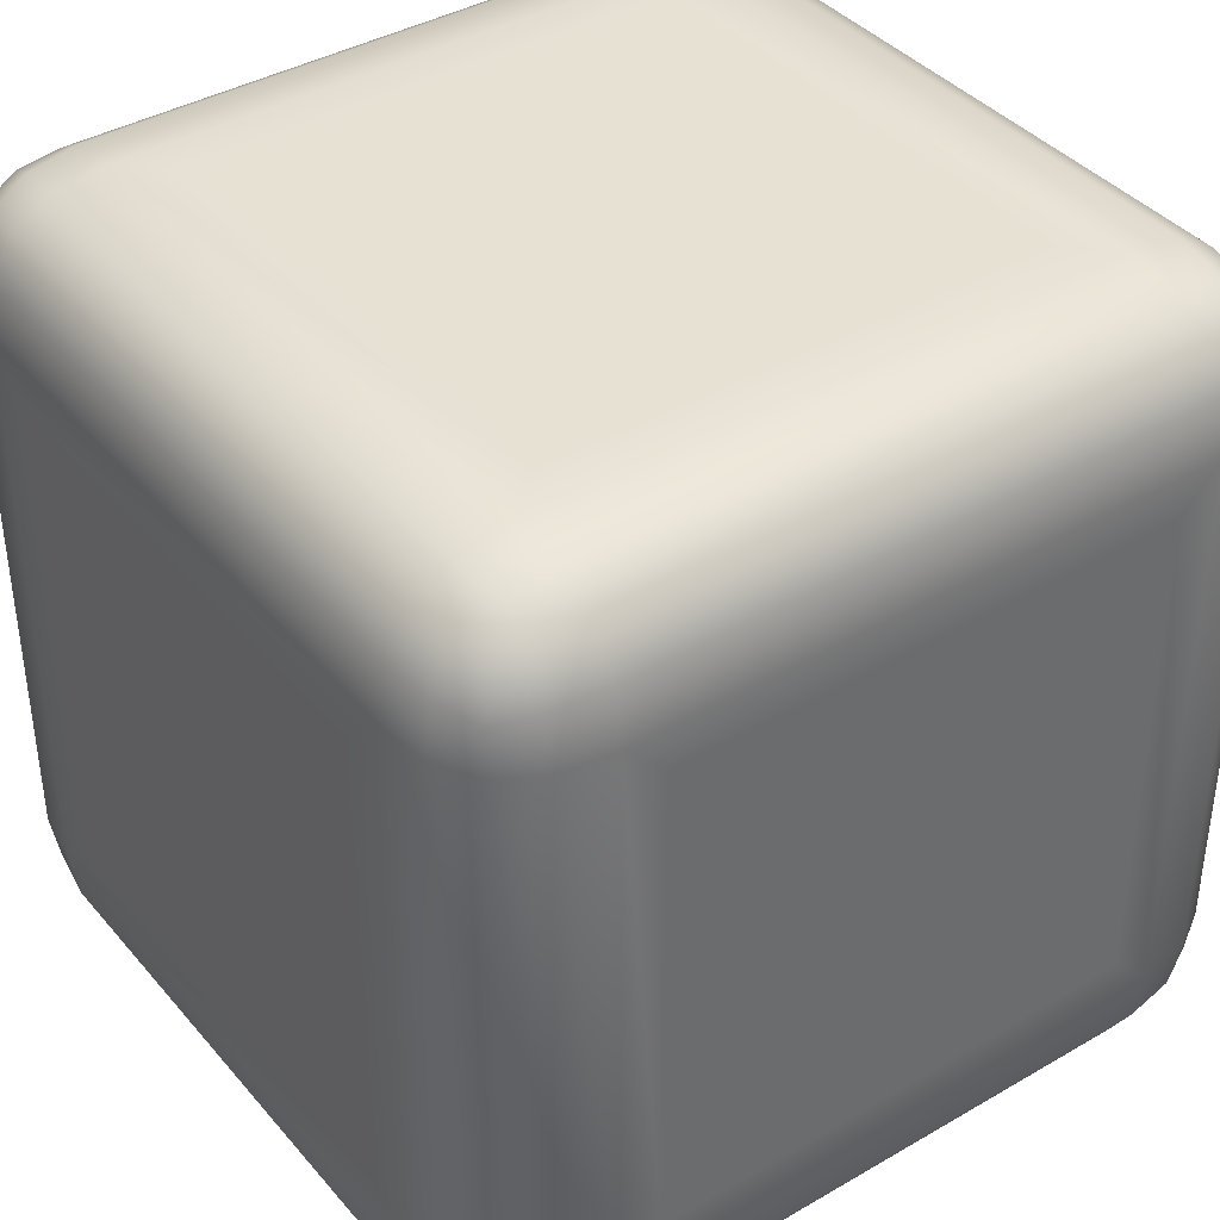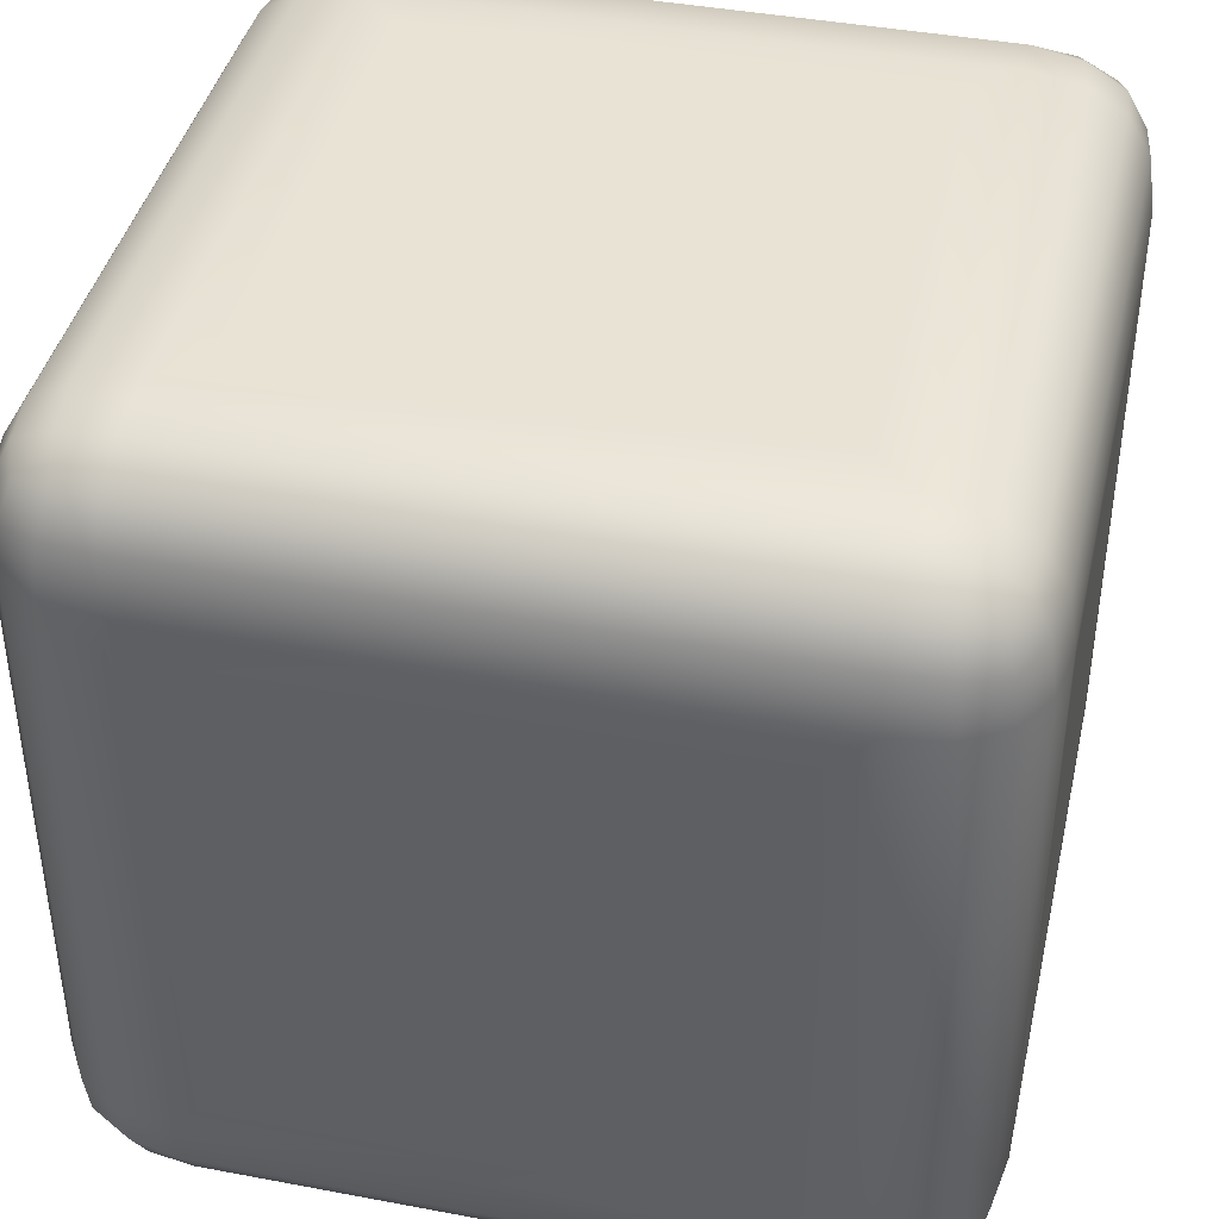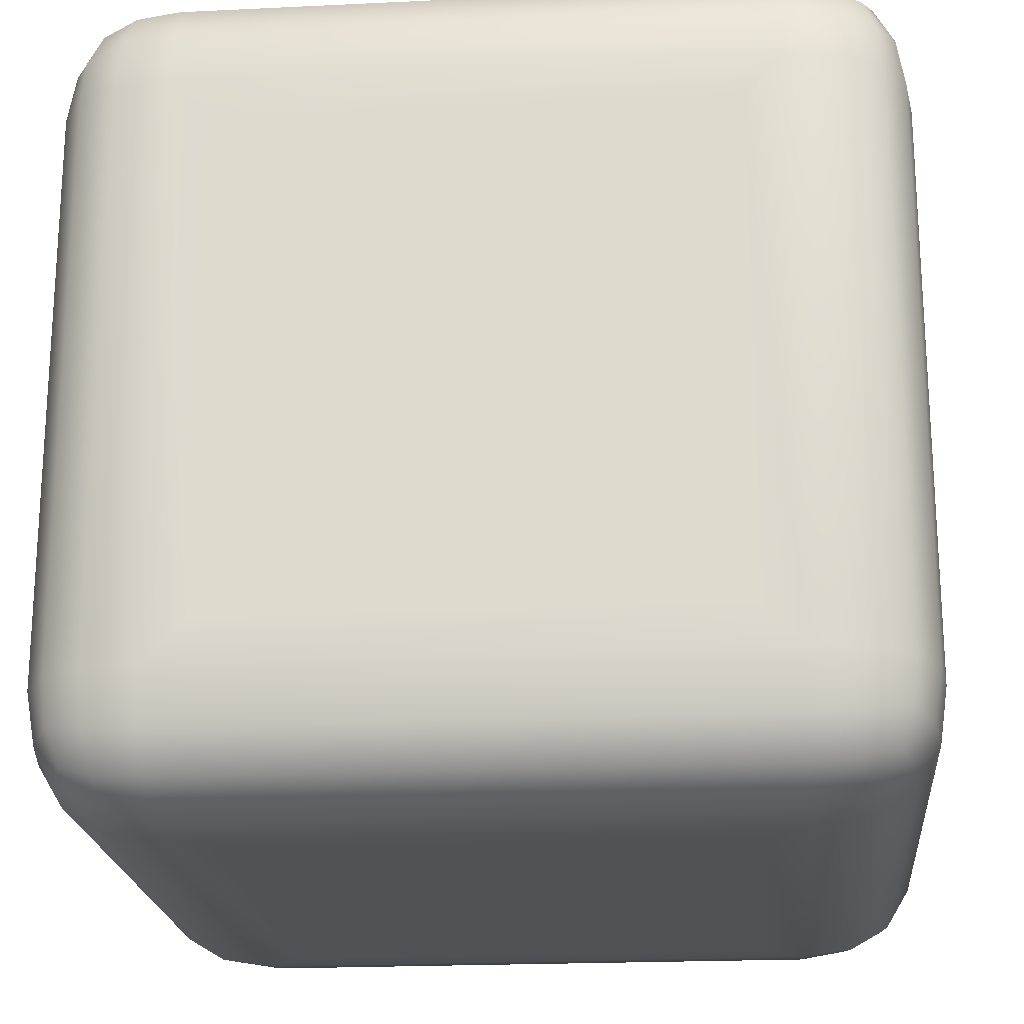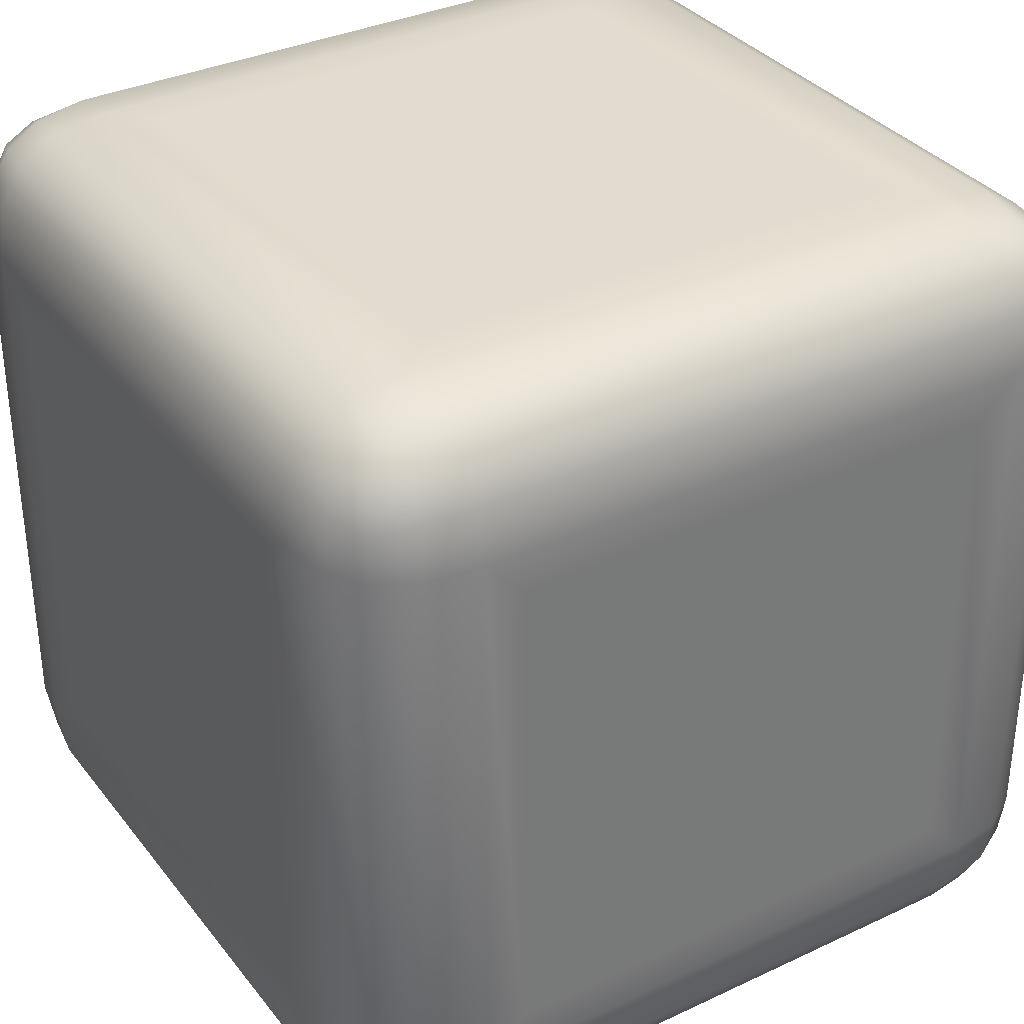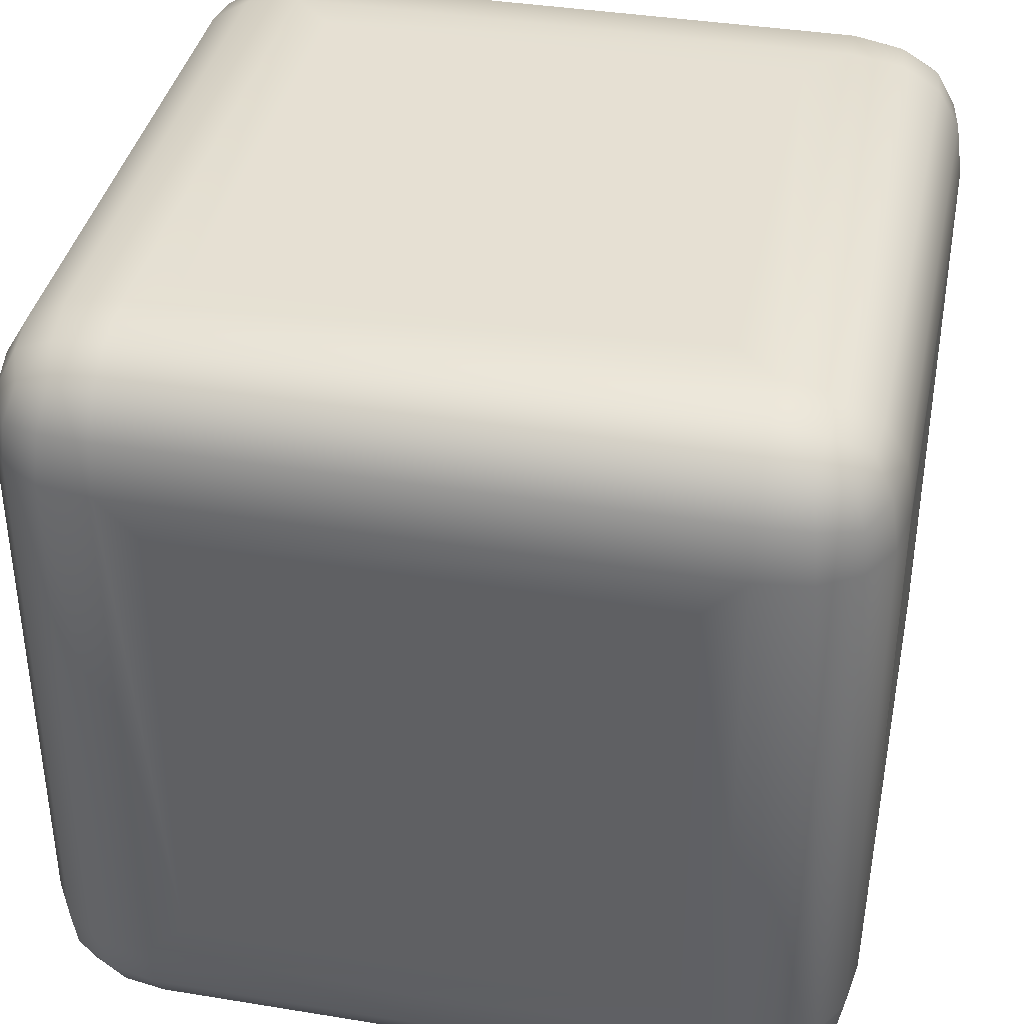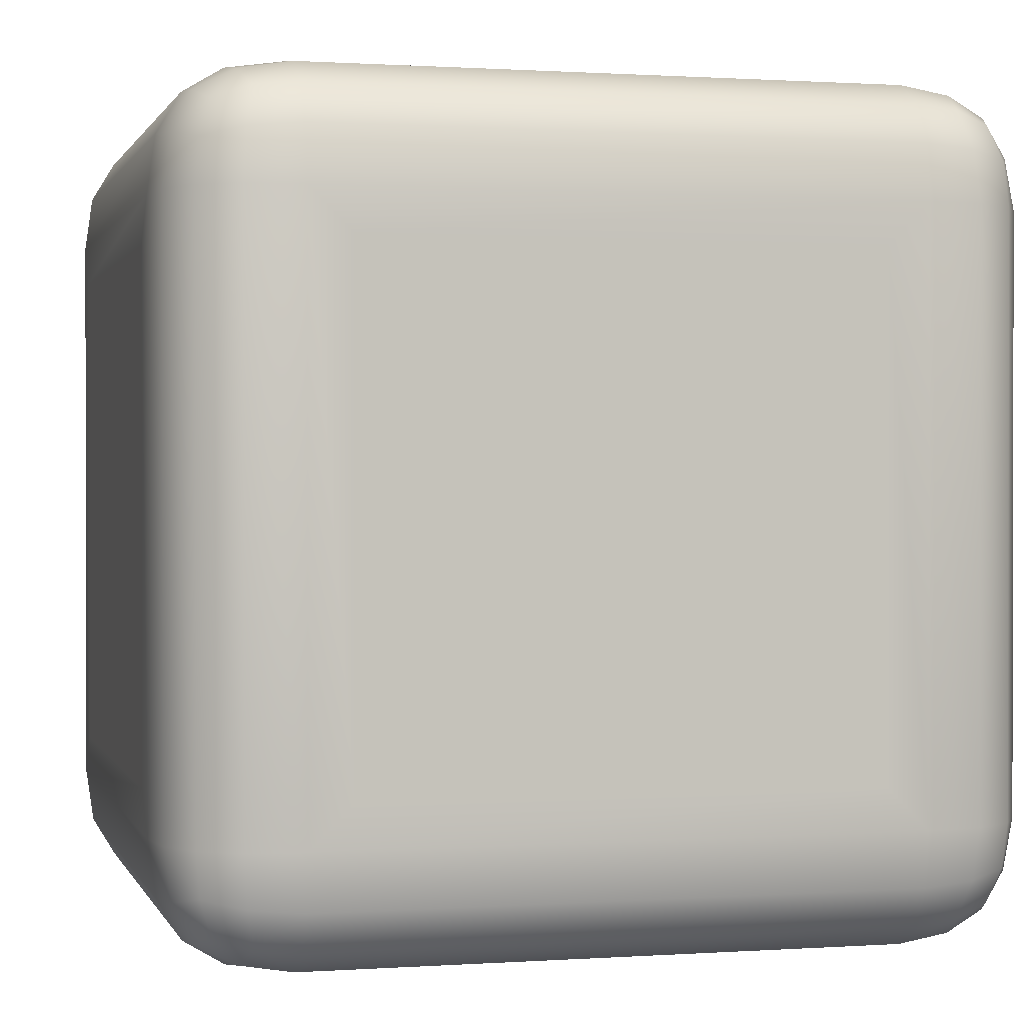
<metadata>
{"format":"obj","ext":"obj","renderer":"f3d","projection":"perspective","resolution":1024,"background":"white","views":[{"elev":39.5,"azim":-125.9,"up":"+Z"},{"elev":41.2,"azim":102.9,"up":"+Z"},{"elev":-20.9,"azim":95.0,"up":"+Y"},{"elev":34.4,"azim":-122.3,"up":"+Z"},{"elev":38.3,"azim":-78.3,"up":"+Y"},{"elev":0.7,"azim":-104.5,"up":"+Z"}]}
</metadata>
<code>
v  -3 -3 -5
v  -3 3 -5
v  3 3 -5
v  3 -3 -5
v  -3 -3 5
v  3 -3 5
v  3 3 5
v  -3 3 5
v  -3 -5 -3
v  3 -5 -3
v  3 -5 3
v  -3 -5 3
v  5 -3 -3
v  5 3 -3
v  5 3 3
v  5 -3 3
v  3 5 -3
v  -3 5 -3
v  -3 5 3
v  3 5 3
v  -5 3 -3
v  -5 -3 -3
v  -5 -3 3
v  -5 3 3
v  -3.5 -3.5 -5
v  -3.5 3.5 -5
v  3.5 3.5 -5
v  3.5 -3.5 -5
v  -3.5 -3.5 5
v  3.5 -3.5 5
v  3.5 3.5 5
v  -3.5 3.5 5
v  -3.5 -5 -3.5
v  3.5 -5 -3.5
v  3.5 -5 3.5
v  -3.5 -5 3.5
v  5 -3.5 -3.5
v  5 3.5 -3.5
v  5 3.5 3.5
v  5 -3.5 3.5
v  3.5 5 -3.5
v  -3.5 5 -3.5
v  -3.5 5 3.5
v  3.5 5 3.5
v  -5 3.5 -3.5
v  -5 -3.5 -3.5
v  -5 -3.5 3.5
v  -5 3.5 3.5
v  -4.156 -3.5 -4.906
v  -4.156 3.5 -4.906
v  -4.625 -3.5 -4.625
v  -4.625 3.5 -4.625
v  -3.5 4.156 -4.906
v  3.5 4.156 -4.906
v  -3.5 4.625 -4.625
v  3.5 4.625 -4.625
v  4.156 3.5 -4.906
v  4.156 -3.5 -4.906
v  4.625 3.5 -4.625
v  4.625 -3.5 -4.625
v  3.5 -4.156 -4.906
v  -3.5 -4.156 -4.906
v  3.5 -4.625 -4.625
v  -3.5 -4.625 -4.625
v  -3.5 -4.156 4.906
v  3.5 -4.156 4.906
v  -3.5 -4.625 4.625
v  3.5 -4.625 4.625
v  4.156 -3.5 4.906
v  4.156 3.5 4.906
v  4.625 -3.5 4.625
v  4.625 3.5 4.625
v  3.5 4.156 4.906
v  -3.5 4.156 4.906
v  3.5 4.625 4.625
v  -3.5 4.625 4.625
v  -4.156 3.5 4.906
v  -4.156 -3.5 4.906
v  -4.625 3.5 4.625
v  -4.625 -3.5 4.625
v  -3.5 -4.906 -4.156
v  3.5 -4.906 -4.156
v  4.156 -4.906 -3.5
v  4.156 -4.906 3.5
v  4.625 -4.625 -3.5
v  4.625 -4.625 3.5
v  3.5 -4.906 4.156
v  -3.5 -4.906 4.156
v  -4.156 -4.906 3.5
v  -4.156 -4.906 -3.5
v  -4.625 -4.625 3.5
v  -4.625 -4.625 -3.5
v  4.906 -3.5 -4.156
v  4.906 3.5 -4.156
v  4.906 4.156 -3.5
v  4.906 4.156 3.5
v  4.625 4.625 -3.5
v  4.625 4.625 3.5
v  4.906 3.5 4.156
v  4.906 -3.5 4.156
v  4.906 -4.156 3.5
v  4.906 -4.156 -3.5
v  3.5 4.906 -4.156
v  -3.5 4.906 -4.156
v  -4.156 4.906 -3.5
v  -4.156 4.906 3.5
v  -4.625 4.625 -3.5
v  -4.625 4.625 3.5
v  -3.5 4.906 4.156
v  3.5 4.906 4.156
v  4.156 4.906 3.5
v  4.156 4.906 -3.5
v  -4.906 3.5 -4.156
v  -4.906 -3.5 -4.156
v  -4.906 -4.156 -3.5
v  -4.906 -4.156 3.5
v  -4.906 -3.5 4.156
v  -4.906 3.5 4.156
v  -4.906 4.156 3.5
v  -4.906 4.156 -3.5
v  -4.109 4.109 -4.812
v  -4.016 4.578 -4.578
v  -4.578 4.016 -4.578
v  -4.438 4.438 -4.438
v  4.109 4.109 -4.812
v  4.578 4.016 -4.578
v  4.016 4.578 -4.578
v  4.438 4.438 -4.438
v  4.109 -4.109 -4.812
v  4.016 -4.578 -4.578
v  4.578 -4.016 -4.578
v  4.438 -4.438 -4.438
v  -4.109 -4.109 -4.812
v  -4.578 -4.016 -4.578
v  -4.016 -4.578 -4.578
v  -4.438 -4.438 -4.438
v  4.109 -4.109 4.812
v  4.578 -4.016 4.578
v  4.016 -4.578 4.578
v  4.438 -4.438 4.438
v  4.109 4.109 4.812
v  4.016 4.578 4.578
v  4.578 4.016 4.578
v  4.438 4.438 4.438
v  -4.109 4.109 4.812
v  -4.578 4.016 4.578
v  -4.016 4.578 4.578
v  -4.438 4.438 4.438
v  -4.109 -4.109 4.812
v  -4.016 -4.578 4.578
v  -4.578 -4.016 4.578
v  -4.438 -4.438 4.438
v  4.109 -4.812 -4.109
v  4.578 -4.578 -4.016
v  4.109 -4.812 4.109
v  4.578 -4.578 4.016
v  -4.109 -4.812 4.109
v  -4.578 -4.578 4.016
v  -4.109 -4.812 -4.109
v  -4.578 -4.578 -4.016
v  4.812 4.109 -4.109
v  4.578 4.578 -4.016
v  4.812 4.109 4.109
v  4.578 4.578 4.016
v  4.812 -4.109 4.109
v  4.812 -4.109 -4.109
v  -4.109 4.812 -4.109
v  -4.578 4.578 -4.016
v  -4.109 4.812 4.109
v  -4.578 4.578 4.016
v  4.109 4.812 4.109
v  4.109 4.812 -4.109
v  -4.812 -4.109 -4.109
v  -4.812 -4.109 4.109
v  -4.812 4.109 4.109
v  -4.812 4.109 -4.109
o RB
g RB
f 1 2 3 4
f 5 6 7 8
f 9 10 11 12
f 13 14 15 16
f 17 18 19 20
f 21 22 23 24
f 25 26 2 1
f 26 27 3 2
f 27 28 4 3
f 28 25 1 4
f 29 30 6 5
f 30 31 7 6
f 31 32 8 7
f 32 29 5 8
f 33 34 10 9
f 34 35 11 10
f 35 36 12 11
f 36 33 9 12
f 37 38 14 13
f 38 39 15 14
f 39 40 16 15
f 40 37 13 16
f 41 42 18 17
f 42 43 19 18
f 43 44 20 19
f 44 41 17 20
f 45 46 22 21
f 46 47 23 22
f 47 48 24 23
f 48 45 21 24
f 26 25 49 50
f 50 49 51 52
f 27 26 53 54
f 54 53 55 56
f 28 27 57 58
f 58 57 59 60
f 25 28 61 62
f 62 61 63 64
f 30 29 65 66
f 66 65 67 68
f 31 30 69 70
f 70 69 71 72
f 32 31 73 74
f 74 73 75 76
f 29 32 77 78
f 78 77 79 80
f 34 33 81 82
f 82 81 64 63
f 35 34 83 84
f 84 83 85 86
f 36 35 87 88
f 88 87 68 67
f 33 36 89 90
f 90 89 91 92
f 38 37 93 94
f 94 93 60 59
f 39 38 95 96
f 96 95 97 98
f 40 39 99 100
f 100 99 72 71
f 37 40 101 102
f 102 101 86 85
f 42 41 103 104
f 104 103 56 55
f 43 42 105 106
f 106 105 107 108
f 44 43 109 110
f 110 109 76 75
f 41 44 111 112
f 112 111 98 97
f 46 45 113 114
f 114 113 52 51
f 47 46 115 116
f 116 115 92 91
f 48 47 117 118
f 118 117 80 79
f 45 48 119 120
f 120 119 108 107
f 26 50 121 53
f 53 121 122 55
f 50 52 123 121
f 121 123 124 122
f 27 54 125 57
f 57 125 126 59
f 54 56 127 125
f 125 127 128 126
f 28 58 129 61
f 61 129 130 63
f 58 60 131 129
f 129 131 132 130
f 25 62 133 49
f 49 133 134 51
f 62 64 135 133
f 133 135 136 134
f 30 66 137 69
f 69 137 138 71
f 66 68 139 137
f 137 139 140 138
f 31 70 141 73
f 73 141 142 75
f 70 72 143 141
f 141 143 144 142
f 32 74 145 77
f 77 145 146 79
f 74 76 147 145
f 145 147 148 146
f 29 78 149 65
f 65 149 150 67
f 78 80 151 149
f 149 151 152 150
f 34 82 153 83
f 83 153 154 85
f 82 63 130 153
f 153 130 132 154
f 35 84 155 87
f 87 155 139 68
f 84 86 156 155
f 155 156 140 139
f 36 88 157 89
f 89 157 158 91
f 88 67 150 157
f 157 150 152 158
f 33 90 159 81
f 81 159 135 64
f 90 92 160 159
f 159 160 136 135
f 38 94 161 95
f 95 161 162 97
f 94 59 126 161
f 161 126 128 162
f 39 96 163 99
f 99 163 143 72
f 96 98 164 163
f 163 164 144 143
f 40 100 165 101
f 101 165 156 86
f 100 71 138 165
f 165 138 140 156
f 37 102 166 93
f 93 166 131 60
f 102 85 154 166
f 166 154 132 131
f 42 104 167 105
f 105 167 168 107
f 104 55 122 167
f 167 122 124 168
f 43 106 169 109
f 109 169 147 76
f 106 108 170 169
f 169 170 148 147
f 44 110 171 111
f 111 171 164 98
f 110 75 142 171
f 171 142 144 164
f 41 112 172 103
f 103 172 127 56
f 112 97 162 172
f 172 162 128 127
f 46 114 173 115
f 115 173 160 92
f 114 51 134 173
f 173 134 136 160
f 47 116 174 117
f 117 174 151 80
f 116 91 158 174
f 174 158 152 151
f 48 118 175 119
f 119 175 170 108
f 118 79 146 175
f 175 146 148 170
f 45 120 176 113
f 113 176 123 52
f 120 107 168 176
f 176 168 124 123

</code>
